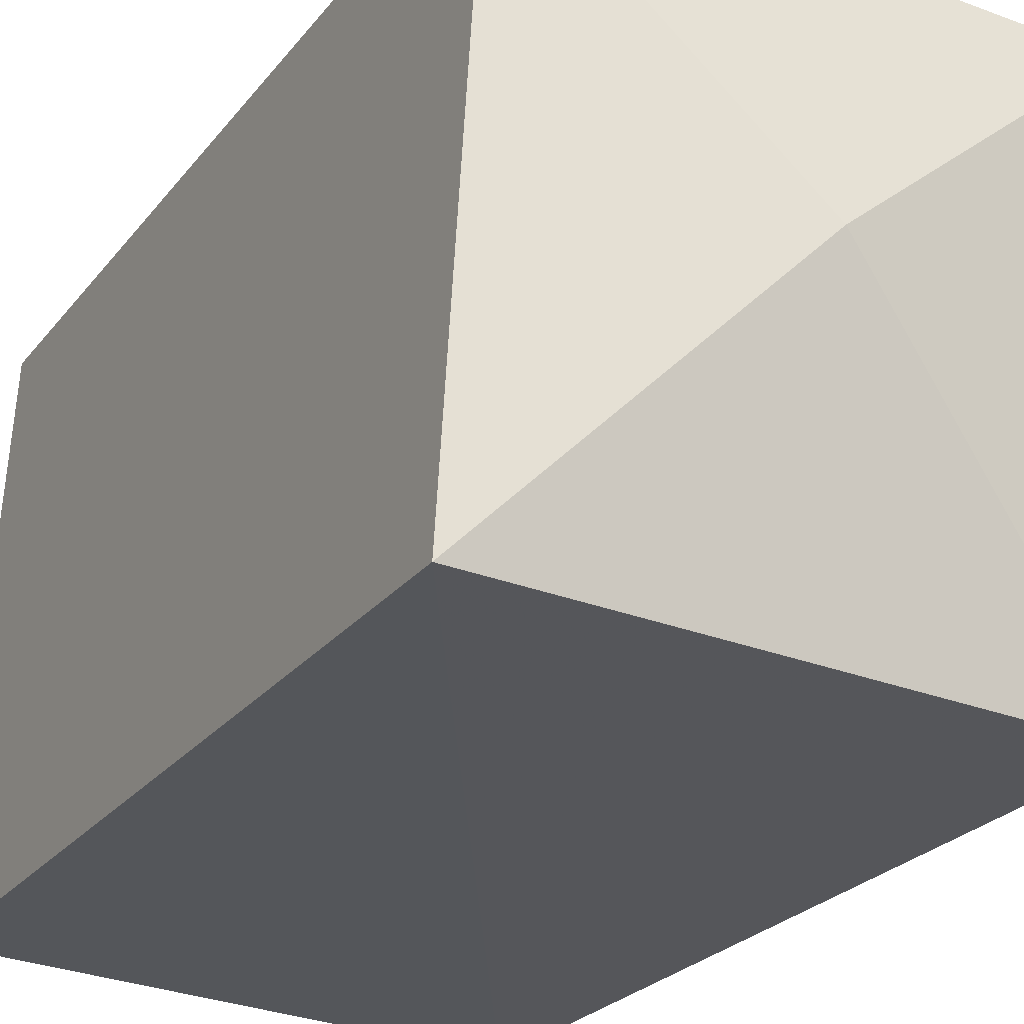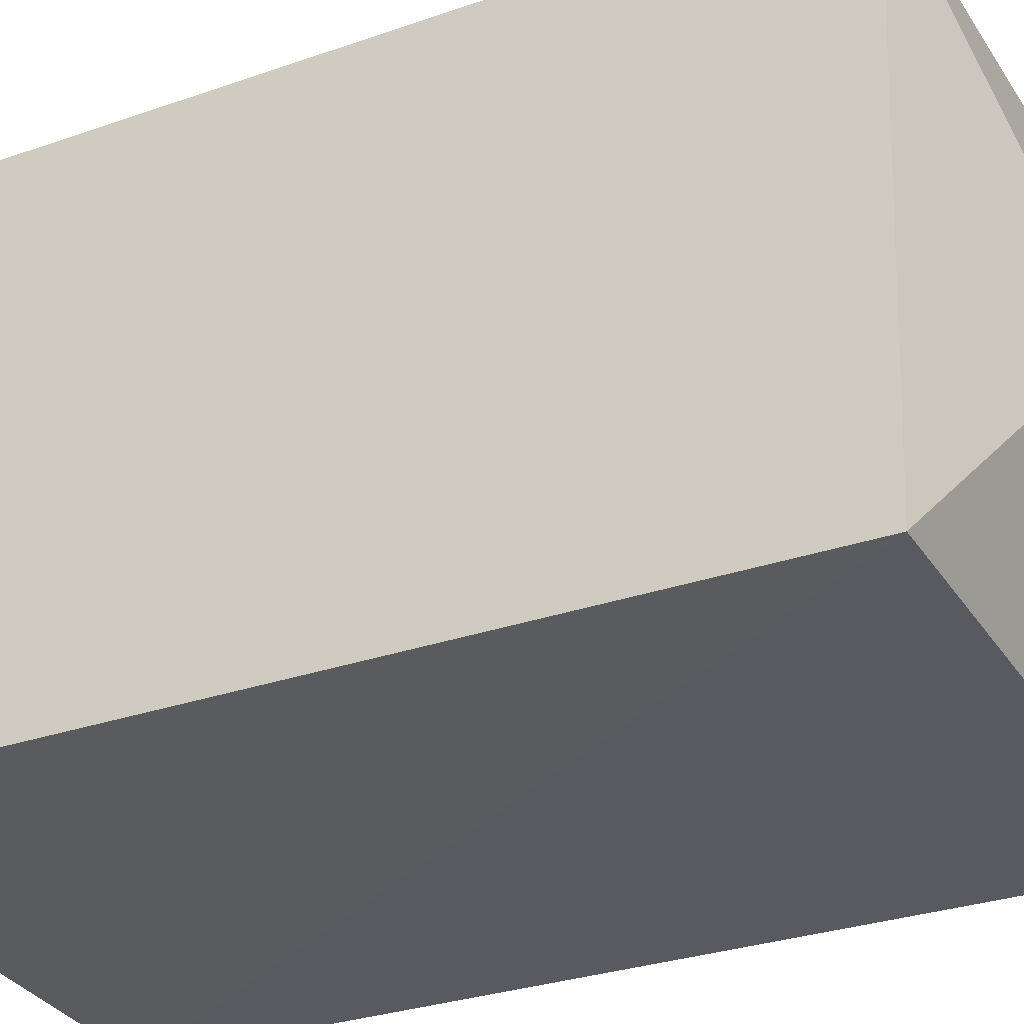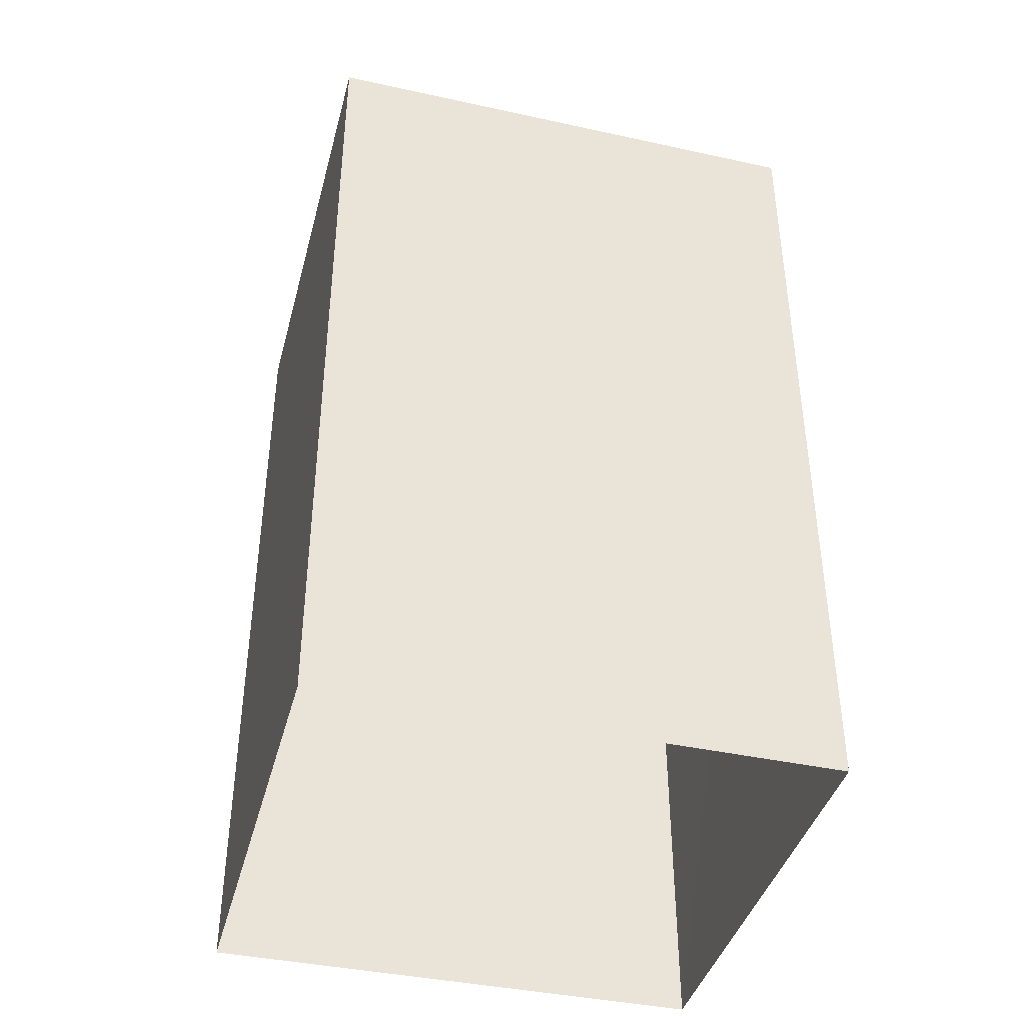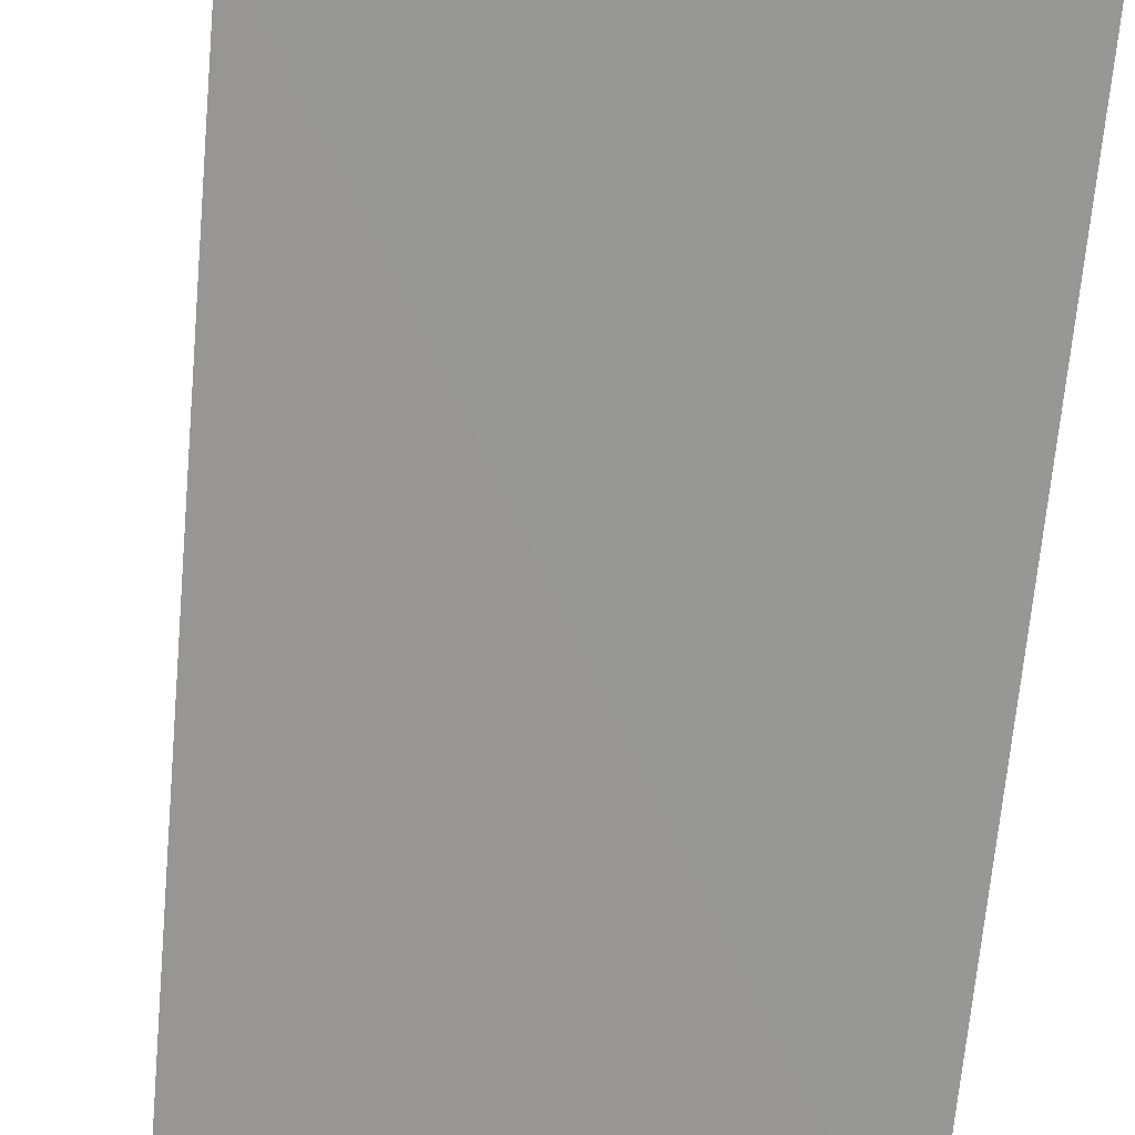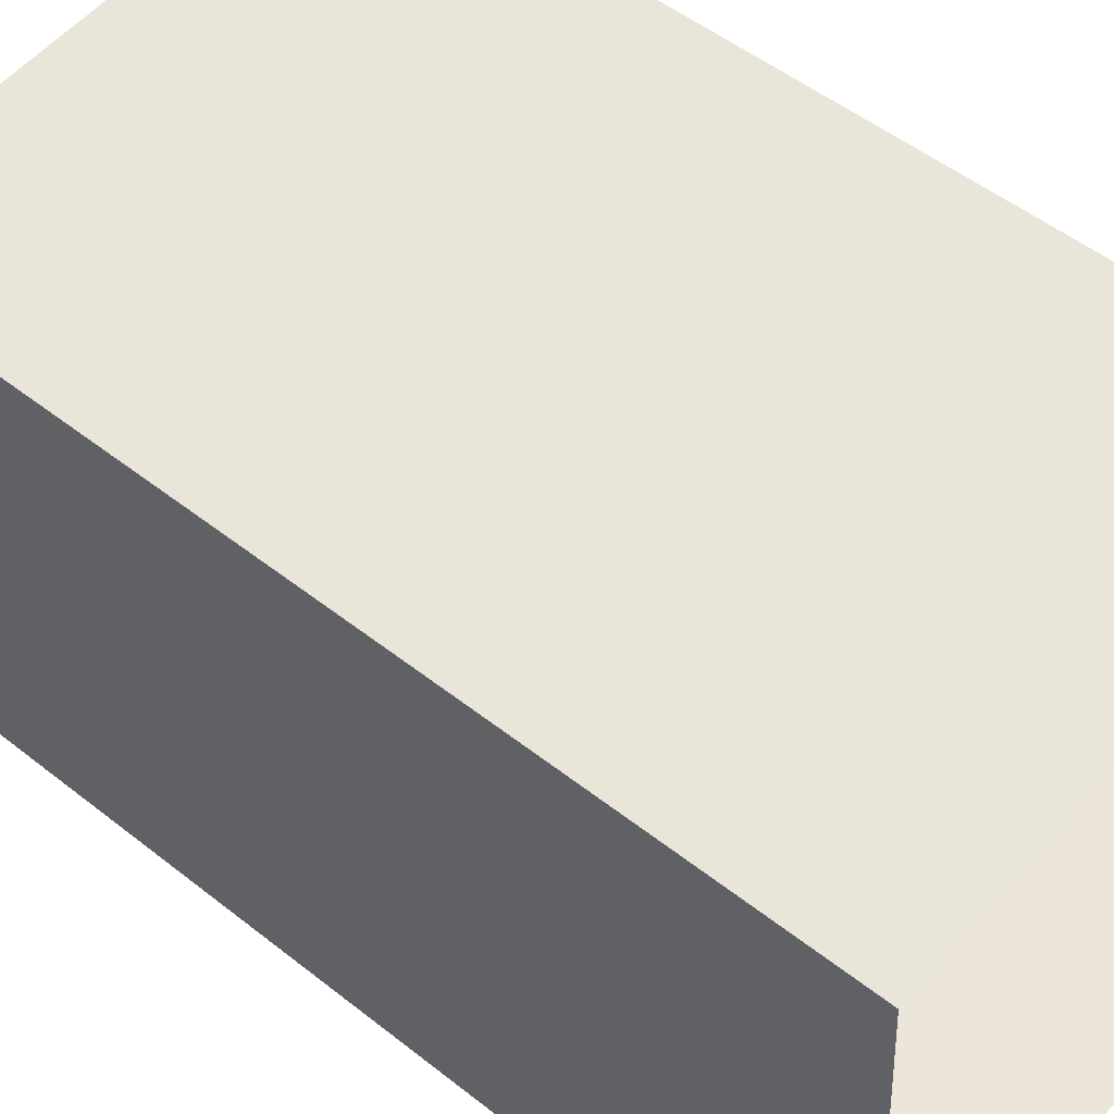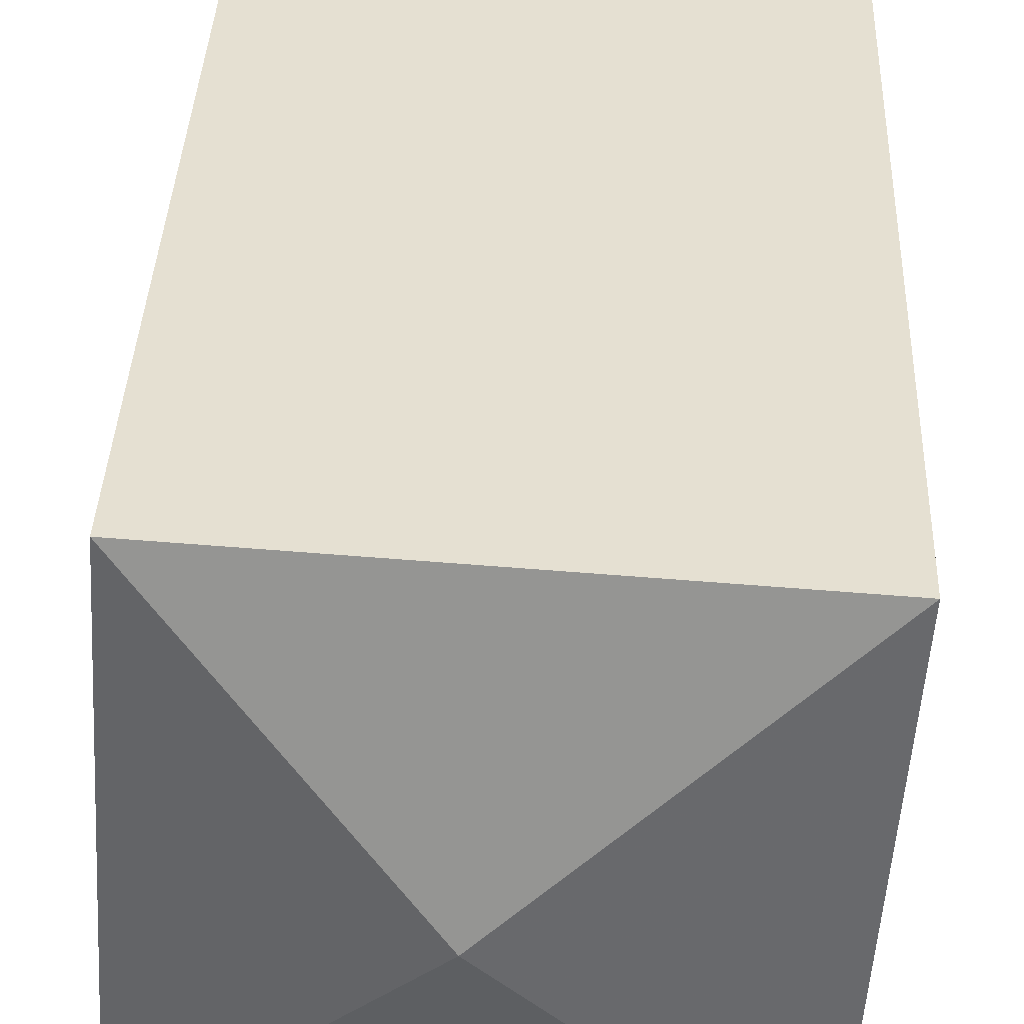
<metadata>
{"format":"obj","ext":"obj","renderer":"f3d","projection":"perspective","resolution":1024,"background":"white","views":[{"elev":-24.0,"azim":-27.7,"up":"+Y"},{"elev":-28.7,"azim":-62.1,"up":"+Y"},{"elev":-40.7,"azim":-108.3,"up":"+Z"},{"elev":-68.1,"azim":174.8,"up":"+Y"},{"elev":51.0,"azim":130.8,"up":"+Y"},{"elev":36.7,"azim":2.2,"up":"+Y"}]}
</metadata>
<code>
v -3.731e+05 -1.036e+05 29.48
v -3.731e+05 -1.036e+05 29.47
v -3.731e+05 -1.036e+05 29.47
v -3.731e+05 -1.036e+05 29.48
v -3.731e+05 -1.036e+05 38.66
v -3.731e+05 -1.036e+05 38.02
v -3.731e+05 -1.036e+05 38.02
v -3.731e+05 -1.036e+05 38.02
v -3.731e+05 -1.036e+05 38.02
f 1 2 3
f 1 4 2
f 5 6 7
f 5 7 8
f 5 9 6
f 5 8 9
f 7 1 3
f 8 7 3
f 6 2 4
f 6 9 2
f 9 3 2
f 9 8 3
f 6 4 1
f 7 6 1

</code>
